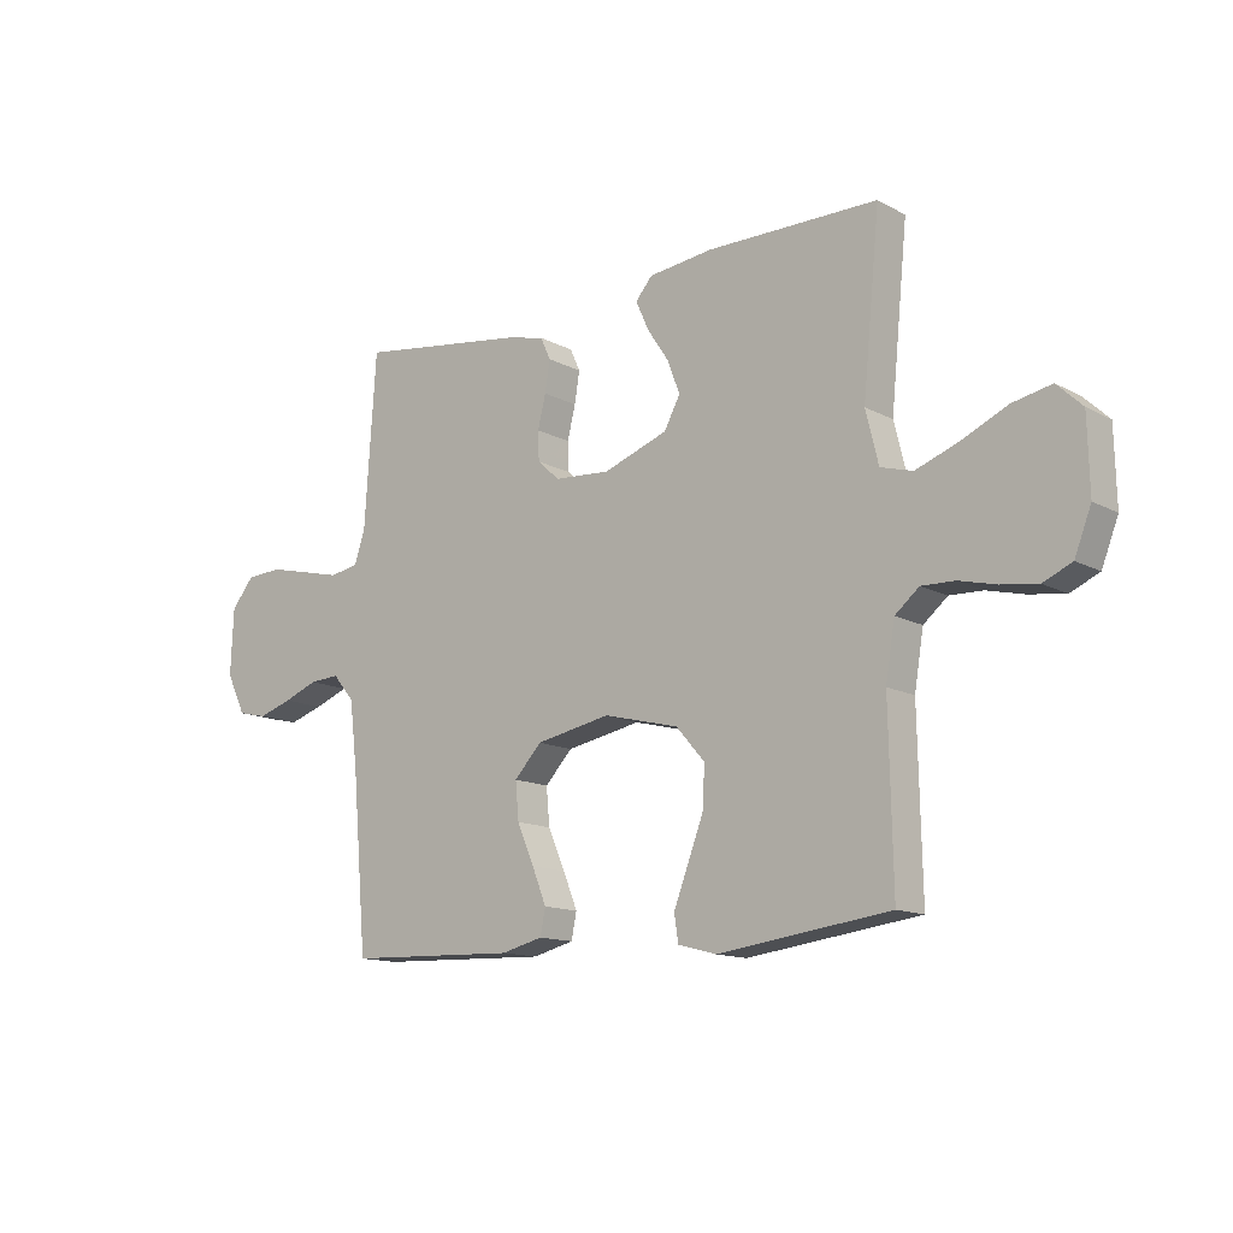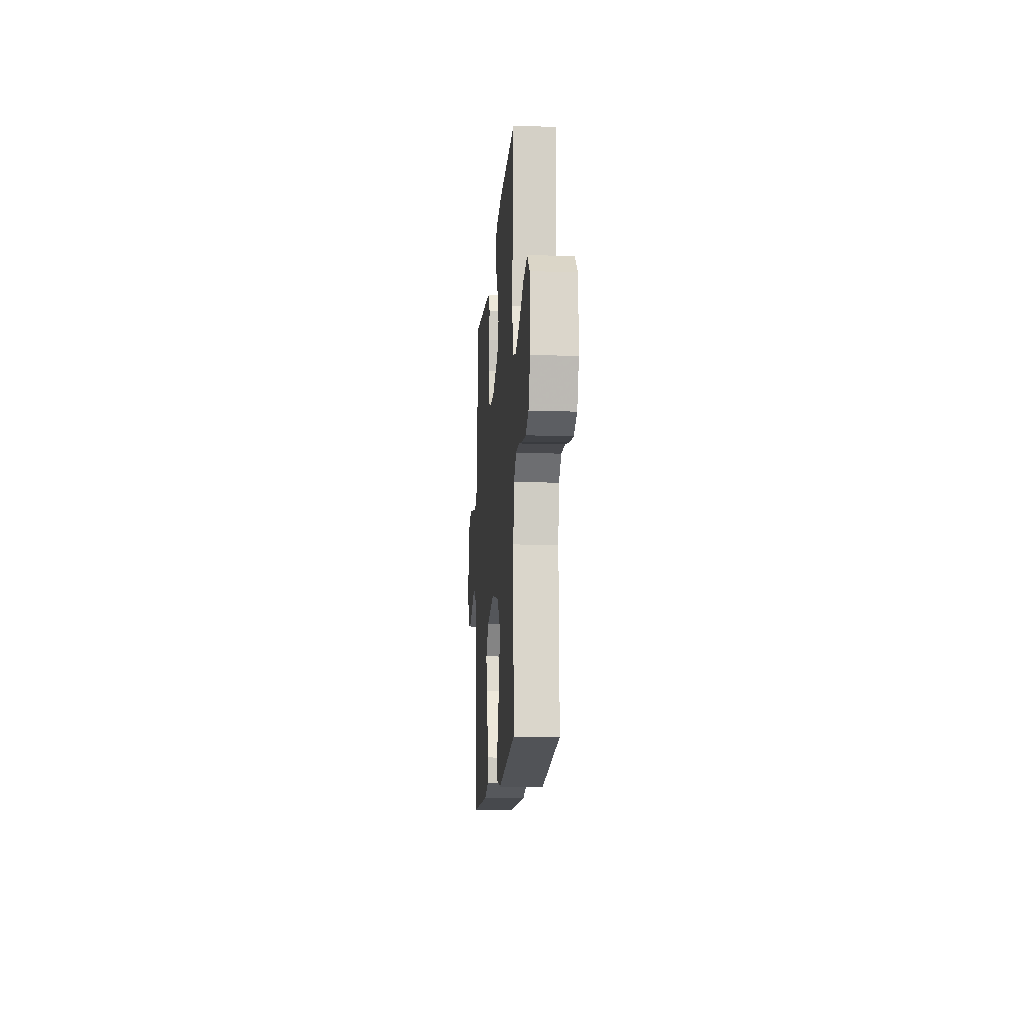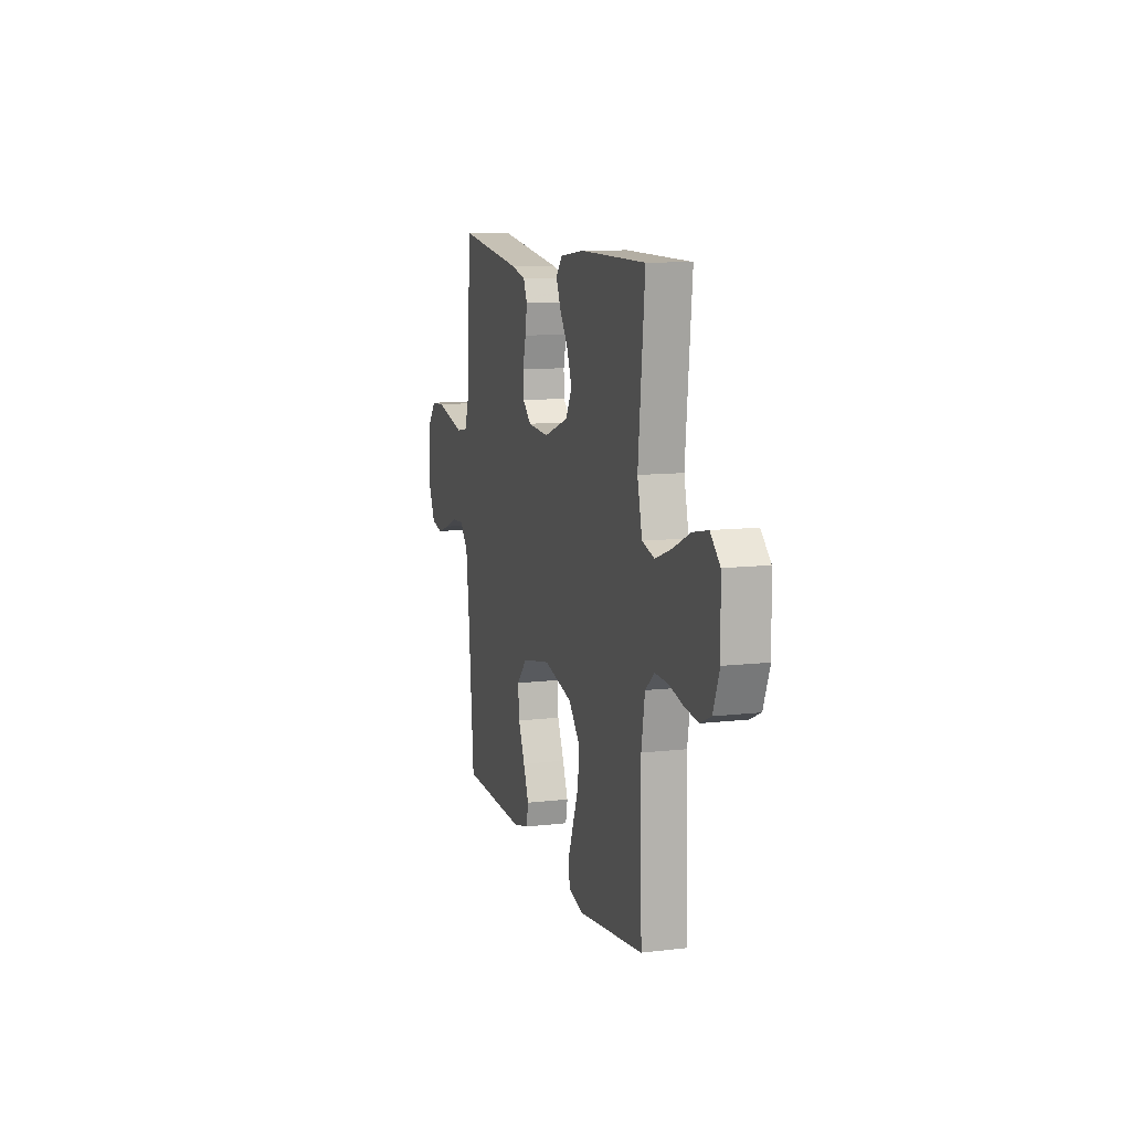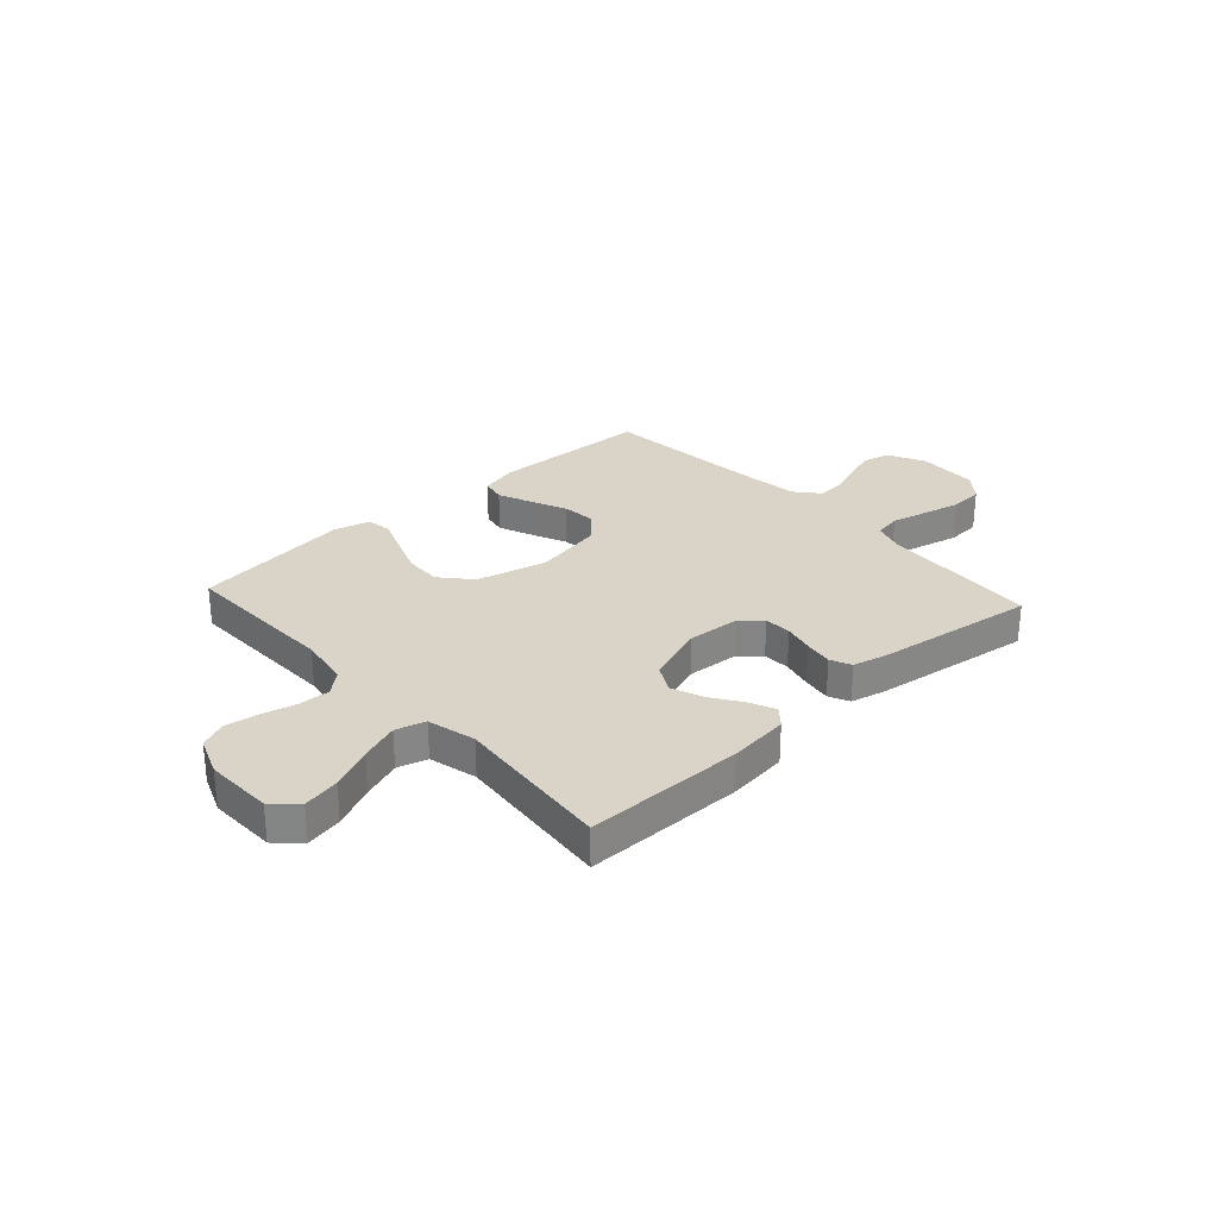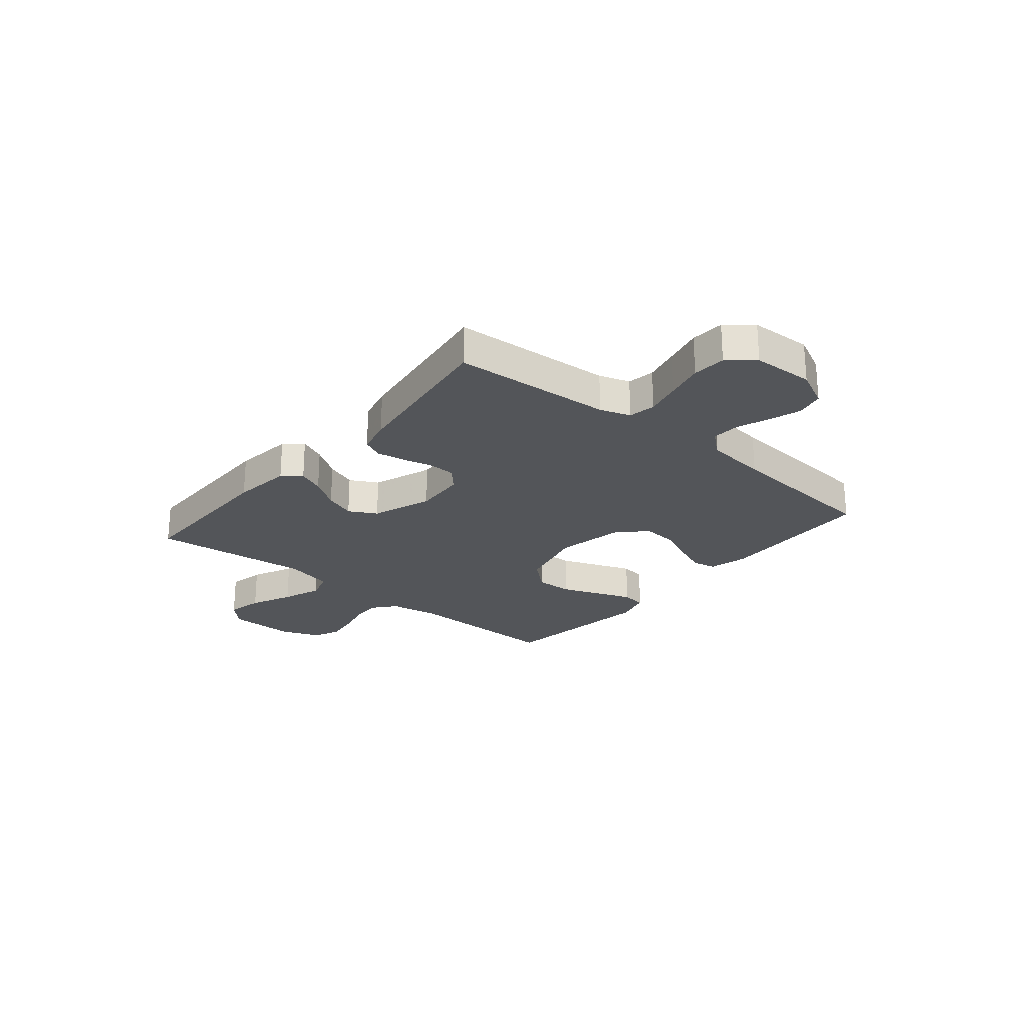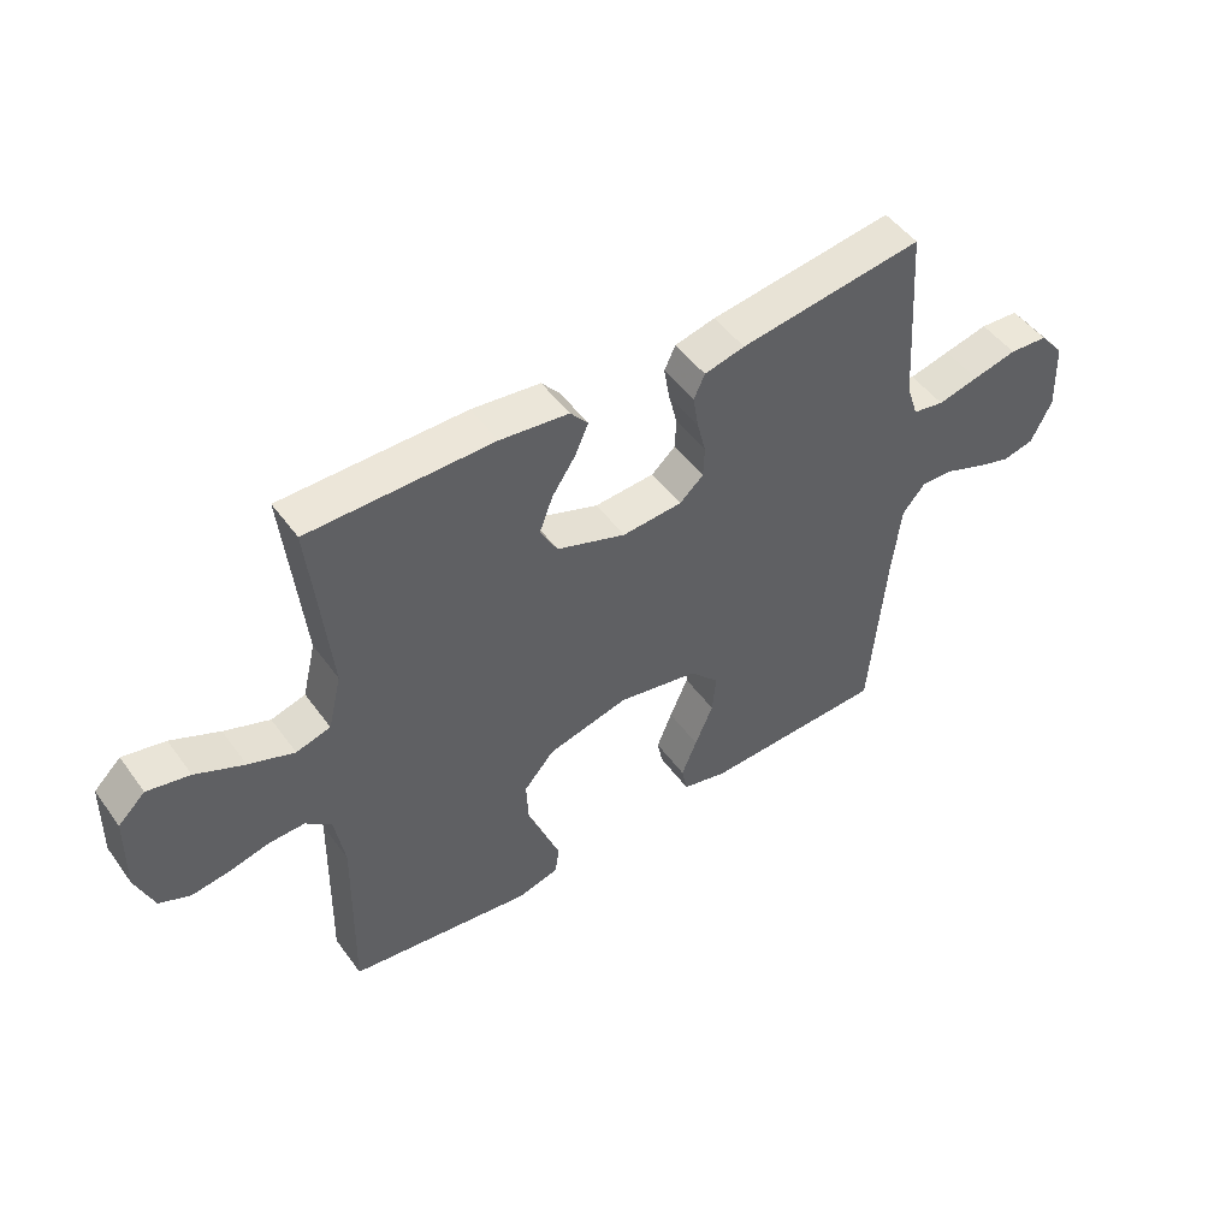
<metadata>
{"format":"obj","ext":"obj","renderer":"f3d","projection":"perspective","resolution":1024,"background":"white","views":[{"elev":-13.4,"azim":-139.9,"up":"+Z"},{"elev":-14.4,"azim":-94.2,"up":"+Z"},{"elev":10.6,"azim":-106.4,"up":"+Z"},{"elev":28.6,"azim":-42.4,"up":"+Y"},{"elev":-24.1,"azim":50.1,"up":"+Y"},{"elev":49.1,"azim":-34.5,"up":"+Z"}]}
</metadata>
<code>
v 0.5 0.07 -0.5
v 0.2 0.07 -0.511
v 0.127 0.07 -0.493
v 0.118 0.07 -0.448
v 0.143 0.07 -0.386
v 0.173 0.07 -0.317
v 0.179 0.07 -0.252
v 0.131 0.07 -0.201
v 0 0.07 -0.176
v -0.132 0.07 -0.209
v -0.182 0.07 -0.266
v -0.179 0.07 -0.336
v -0.151 0.07 -0.409
v -0.126 0.07 -0.474
v -0.133 0.07 -0.521
v -0.2 0.07 -0.539
v -0.5 0.07 -0.5
v -0.494 0.07 -0.2
v -0.51 0.07 -0.104
v -0.552 0.07 -0.069
v -0.61 0.07 -0.071
v -0.675 0.07 -0.087
v -0.738 0.07 -0.096
v -0.788 0.07 -0.074
v -0.817 0.07 0
v -0.814 0.07 0.128
v -0.77 0.07 0.17
v -0.701 0.07 0.156
v -0.622 0.07 0.12
v -0.548 0.07 0.093
v -0.492 0.07 0.109
v -0.47 0.07 0.2
v -0.5 0.07 0.5
v -0.2 0.07 0.502
v -0.088 0.07 0.489
v -0.059 0.07 0.455
v -0.081 0.07 0.405
v -0.119 0.07 0.348
v -0.141 0.07 0.29
v -0.113 0.07 0.238
v 0 0.07 0.198
v 0.098 0.07 0.205
v 0.137 0.07 0.24
v 0.139 0.07 0.291
v 0.125 0.07 0.348
v 0.116 0.07 0.402
v 0.134 0.07 0.441
v 0.2 0.07 0.457
v 0.5 0.07 0.5
v 0.52 0.07 0.2
v 0.539 0.07 0.143
v 0.59 0.07 0.134
v 0.657 0.07 0.15
v 0.729 0.07 0.167
v 0.792 0.07 0.163
v 0.832 0.07 0.115
v 0.837 0.07 0
v 0.803 0.07 -0.07
v 0.751 0.07 -0.082
v 0.691 0.07 -0.063
v 0.631 0.07 -0.04
v 0.578 0.07 -0.037
v 0.54 0.07 -0.082
v 0.526 0.07 -0.2
v 0.5 0 -0.5
v 0.2 0 -0.511
v 0.127 0 -0.493
v 0.118 0 -0.448
v 0.143 0 -0.386
v 0.173 0 -0.317
v 0.179 0 -0.252
v 0.131 0 -0.201
v 0 0 -0.176
v -0.132 0 -0.209
v -0.182 0 -0.266
v -0.179 0 -0.336
v -0.151 0 -0.409
v -0.126 0 -0.474
v -0.133 0 -0.521
v -0.2 0 -0.539
v -0.5 0 -0.5
v -0.494 0 -0.2
v -0.51 0 -0.104
v -0.552 0 -0.069
v -0.61 0 -0.071
v -0.675 0 -0.087
v -0.738 0 -0.096
v -0.788 0 -0.074
v -0.817 0 0
v -0.814 0 0.128
v -0.77 0 0.17
v -0.701 0 0.156
v -0.622 0 0.12
v -0.548 0 0.093
v -0.492 0 0.109
v -0.47 0 0.2
v -0.5 0 0.5
v -0.2 0 0.502
v -0.088 0 0.489
v -0.059 0 0.455
v -0.081 0 0.405
v -0.119 0 0.348
v -0.141 0 0.29
v -0.113 0 0.238
v 0 0 0.198
v 0.098 0 0.205
v 0.137 0 0.24
v 0.139 0 0.291
v 0.125 0 0.348
v 0.116 0 0.402
v 0.134 0 0.441
v 0.2 0 0.457
v 0.5 0 0.5
v 0.52 0 0.2
v 0.539 0 0.143
v 0.59 0 0.134
v 0.657 0 0.15
v 0.729 0 0.167
v 0.792 0 0.163
v 0.832 0 0.115
v 0.837 0 0
v 0.803 0 -0.07
v 0.751 0 -0.082
v 0.691 0 -0.063
v 0.631 0 -0.04
v 0.578 0 -0.037
v 0.54 0 -0.082
v 0.526 0 -0.2
f 58 59 60 61
f 56 57 58 61
f 56 61 62
f 55 56 62
f 52 53 54 55
f 52 55 62
f 51 52 62 63
f 47 48 49 50
f 44 45 46 47
f 44 47 50 51
f 35 36 37 38
f 35 38 39
f 32 33 34 35
f 31 32 35 39
f 26 27 28 29
f 26 29 30
f 25 26 30
f 24 25 30 31
f 21 22 23 24
f 20 21 24 31
f 15 16 17 18
f 13 14 15 18
f 12 13 18 19
f 11 12 19 20
f 3 4 5 6
f 1 2 3 6
f 64 1 6 7
f 63 64 7 8
f 43 44 51 63
f 42 43 63 8
f 41 42 8 9
f 40 41 9 10
f 20 31 39 40
f 10 11 20 40
f 125 124 123 122
f 125 122 121 120
f 126 125 120
f 126 120 119
f 119 118 117 116
f 126 119 116
f 127 126 116 115
f 114 113 112 111
f 111 110 109 108
f 115 114 111 108
f 102 101 100 99
f 103 102 99
f 99 98 97 96
f 103 99 96 95
f 93 92 91 90
f 94 93 90
f 94 90 89
f 95 94 89 88
f 88 87 86 85
f 95 88 85 84
f 82 81 80 79
f 82 79 78 77
f 83 82 77 76
f 84 83 76 75
f 70 69 68 67
f 70 67 66 65
f 71 70 65 128
f 72 71 128 127
f 127 115 108 107
f 72 127 107 106
f 73 72 106 105
f 74 73 105 104
f 104 103 95 84
f 104 84 75 74
f 1 65 66 2
f 2 66 67 3
f 3 67 68 4
f 4 68 69 5
f 5 69 70 6
f 6 70 71 7
f 7 71 72 8
f 8 72 73 9
f 9 73 74 10
f 10 74 75 11
f 11 75 76 12
f 12 76 77 13
f 13 77 78 14
f 14 78 79 15
f 15 79 80 16
f 16 80 81 17
f 17 81 82 18
f 18 82 83 19
f 19 83 84 20
f 20 84 85 21
f 21 85 86 22
f 22 86 87 23
f 23 87 88 24
f 24 88 89 25
f 25 89 90 26
f 26 90 91 27
f 27 91 92 28
f 28 92 93 29
f 29 93 94 30
f 30 94 95 31
f 31 95 96 32
f 32 96 97 33
f 33 97 98 34
f 34 98 99 35
f 35 99 100 36
f 36 100 101 37
f 37 101 102 38
f 38 102 103 39
f 39 103 104 40
f 40 104 105 41
f 41 105 106 42
f 42 106 107 43
f 43 107 108 44
f 44 108 109 45
f 45 109 110 46
f 46 110 111 47
f 47 111 112 48
f 48 112 113 49
f 49 113 114 50
f 50 114 115 51
f 51 115 116 52
f 52 116 117 53
f 53 117 118 54
f 54 118 119 55
f 55 119 120 56
f 56 120 121 57
f 57 121 122 58
f 58 122 123 59
f 59 123 124 60
f 60 124 125 61
f 61 125 126 62
f 62 126 127 63
f 63 127 128 64
f 64 128 65 1

</code>
